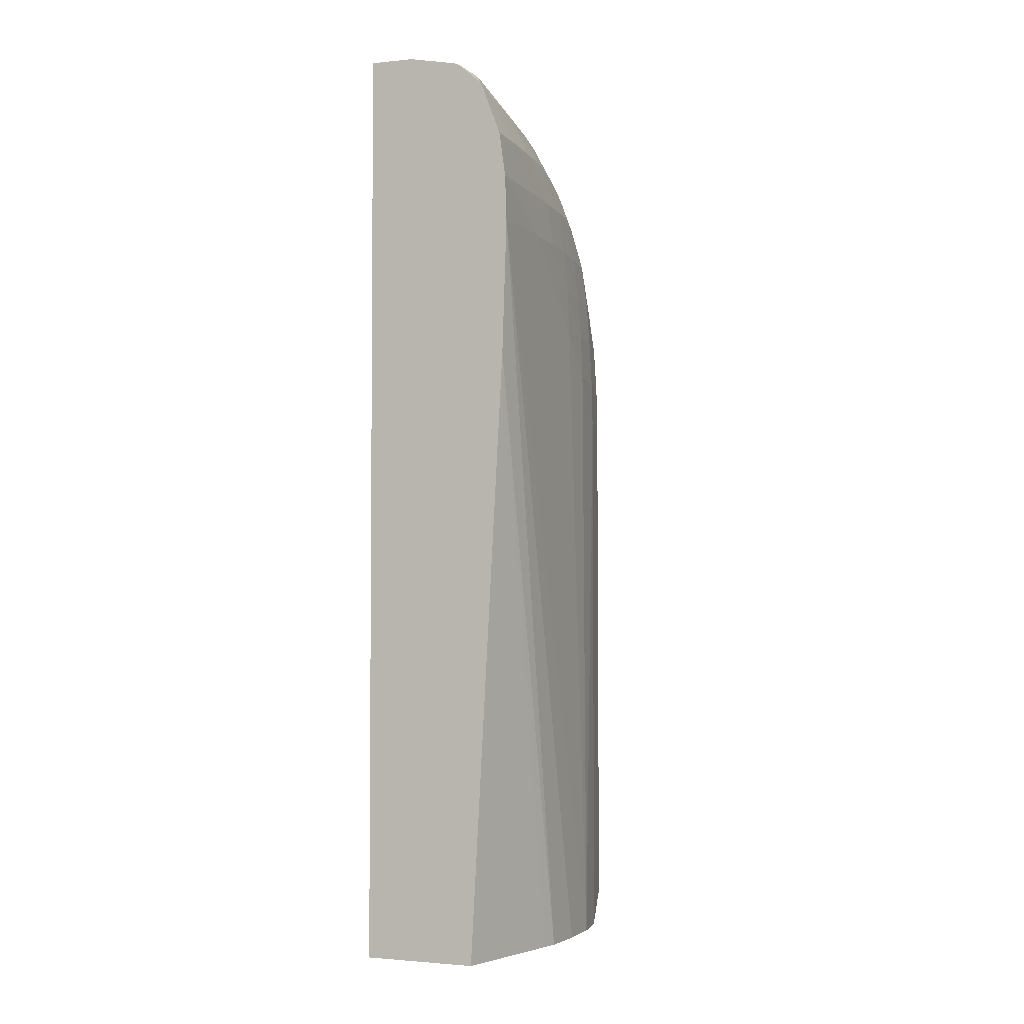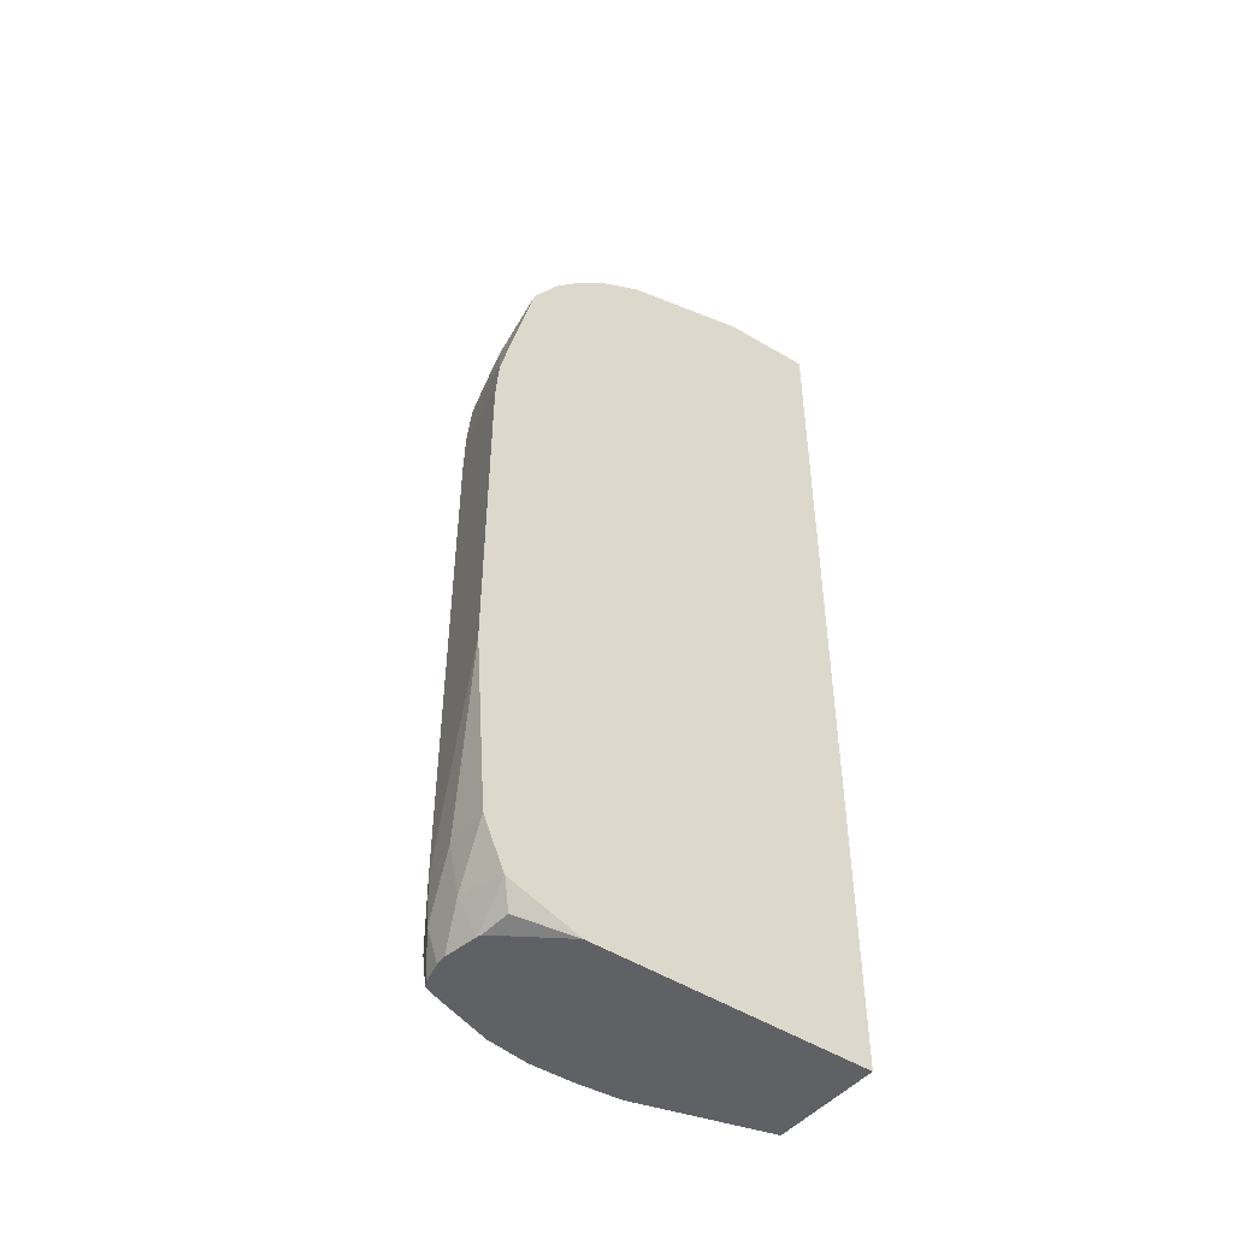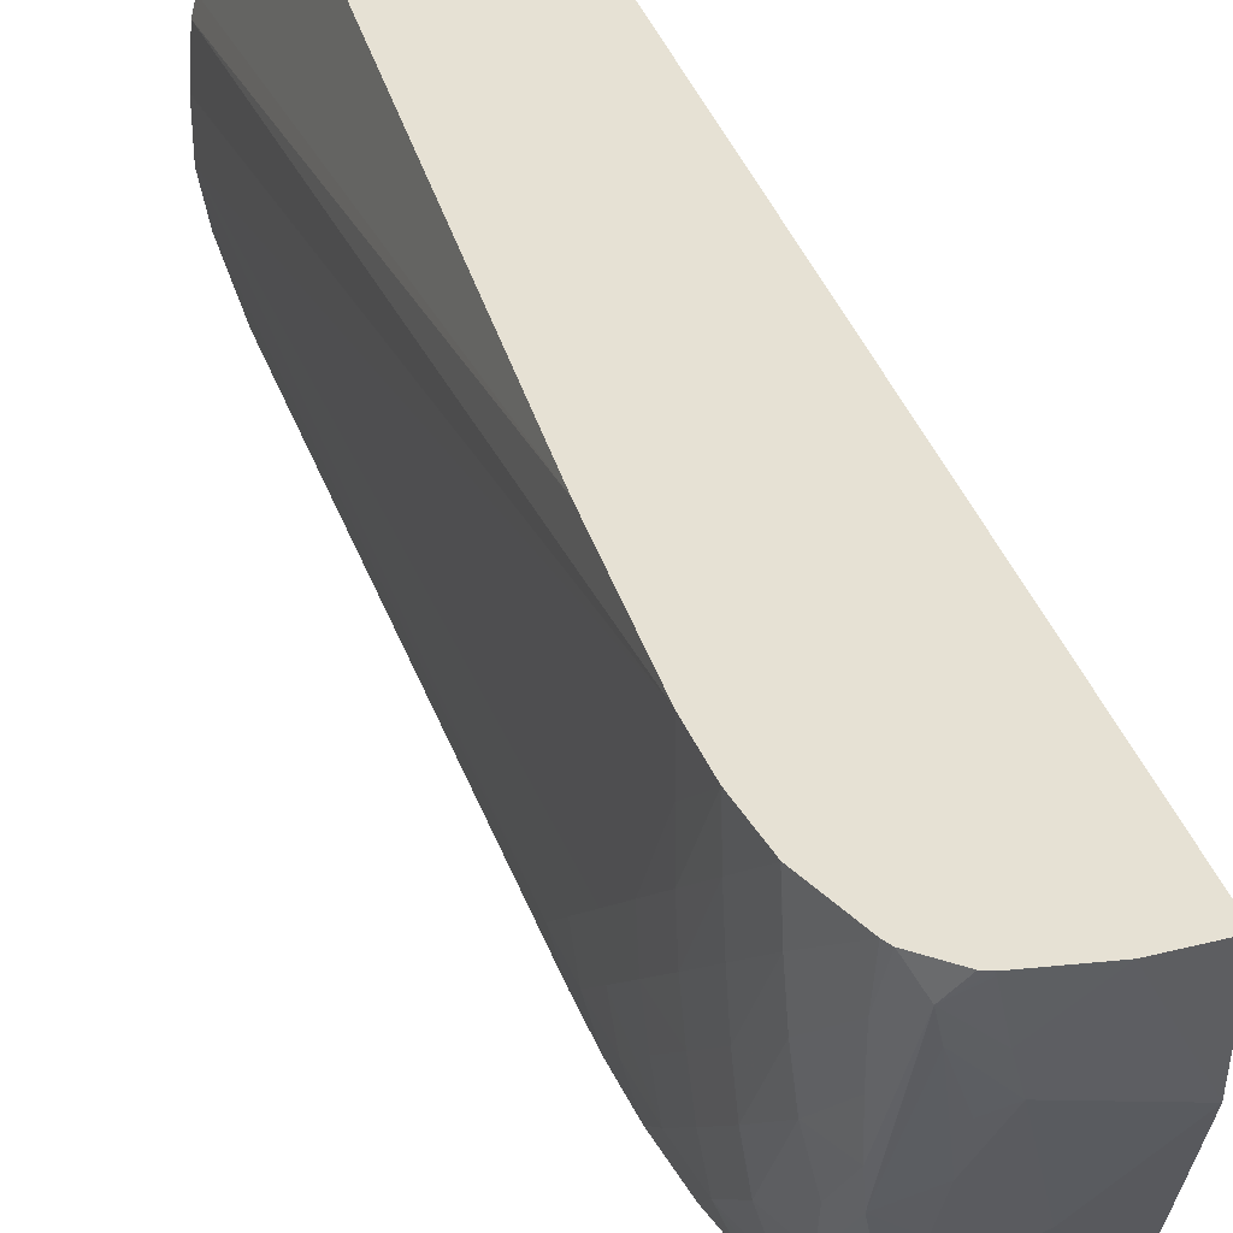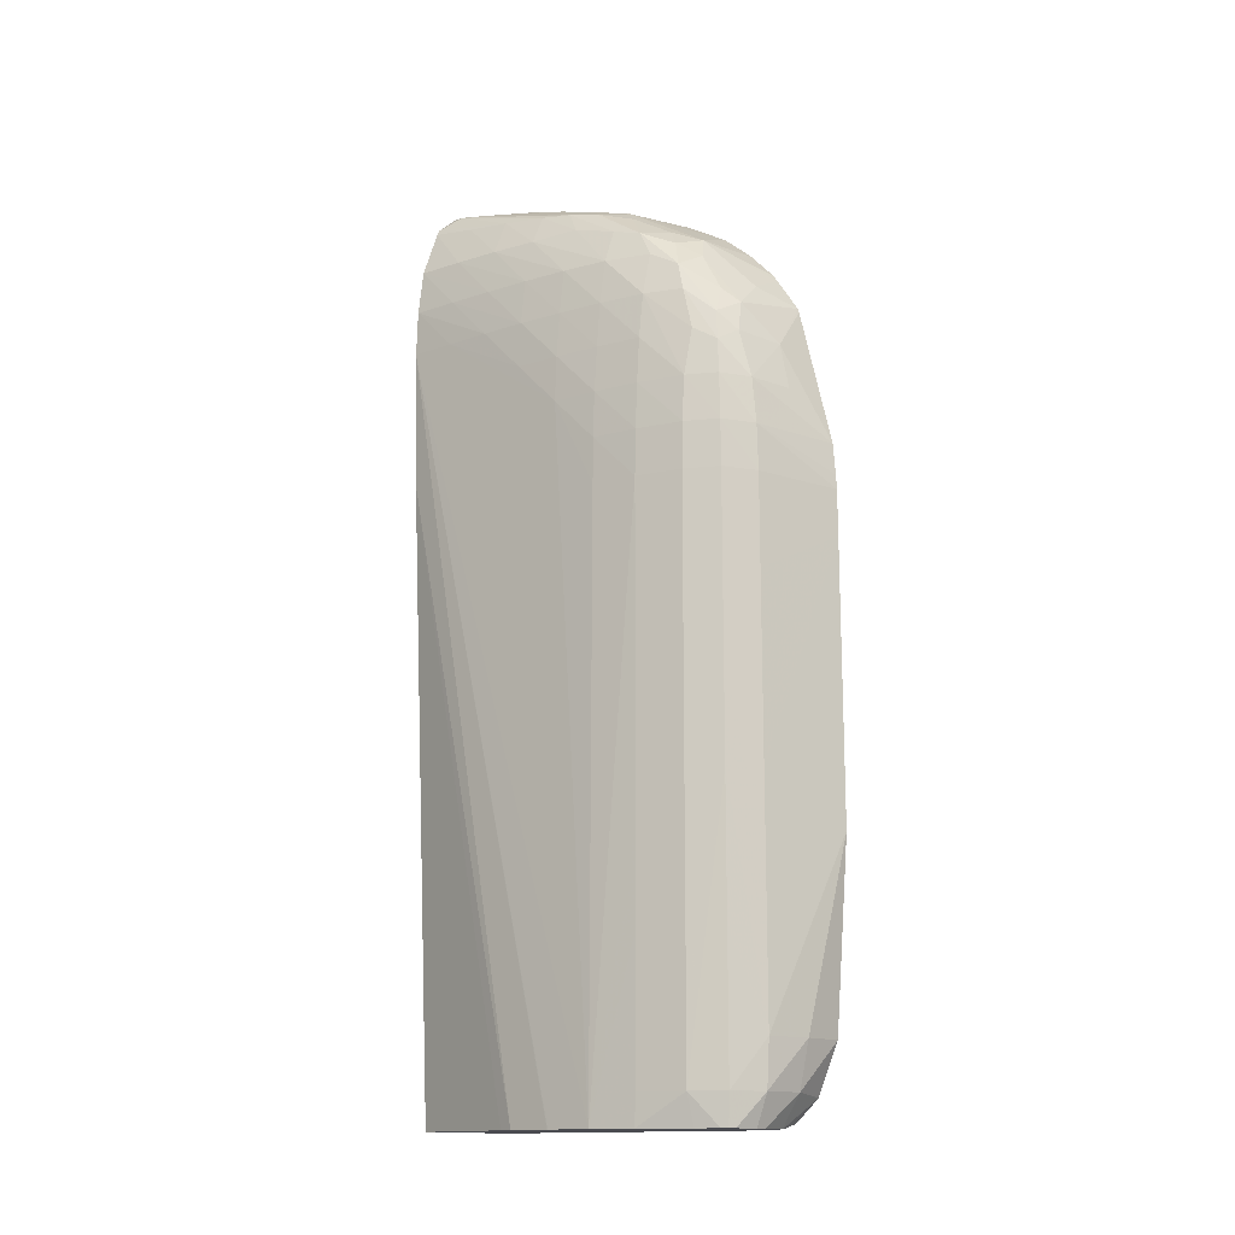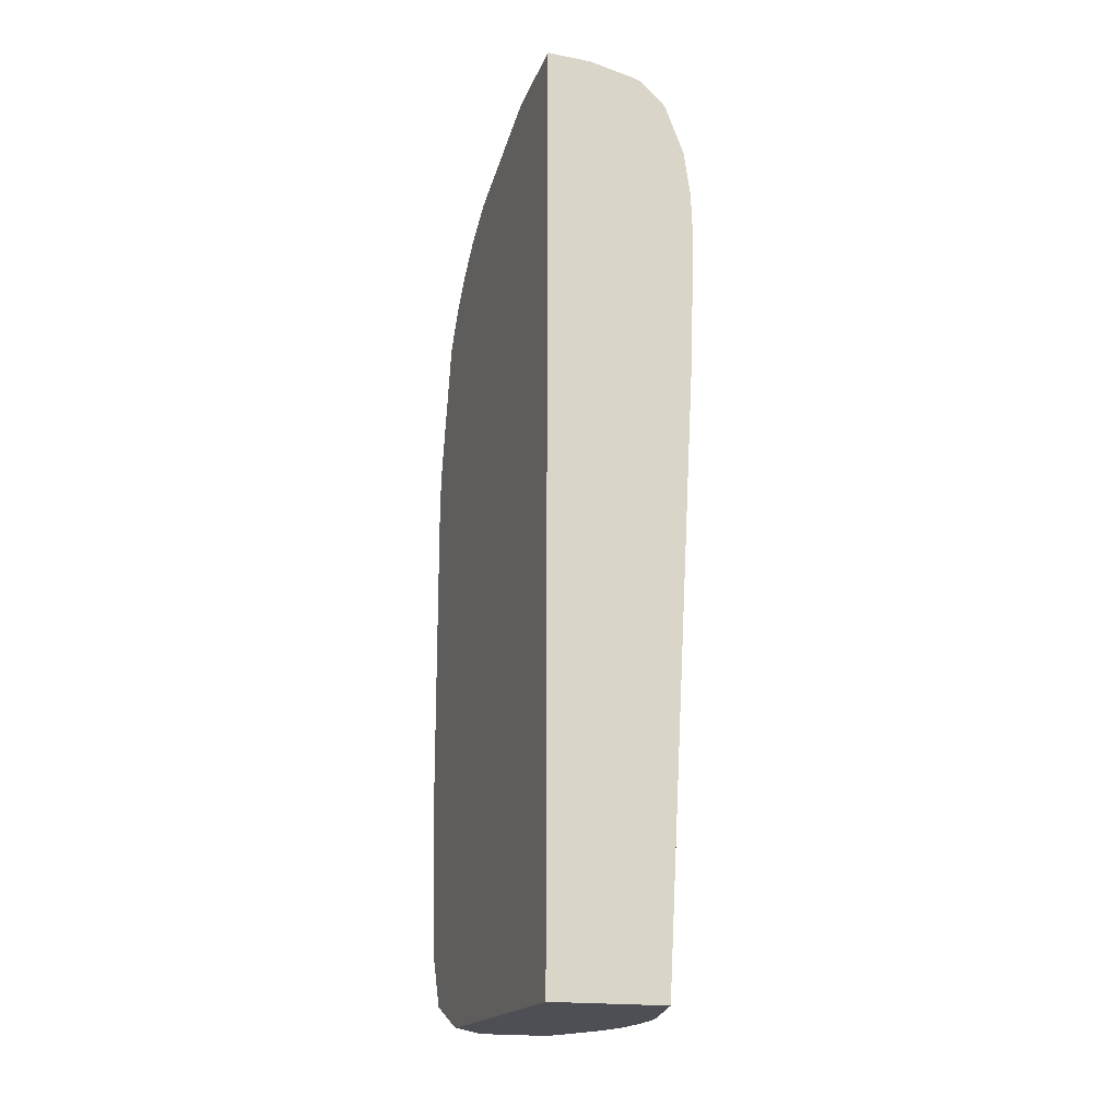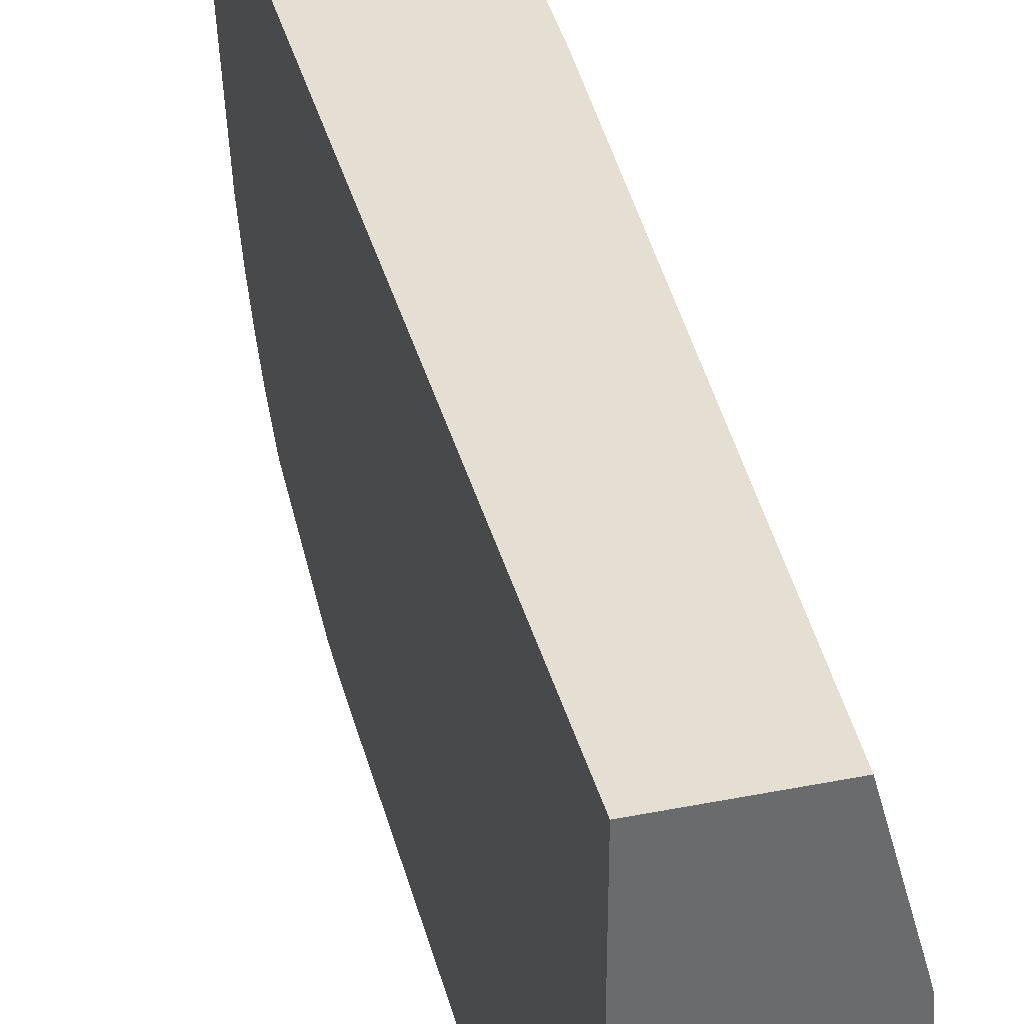
<metadata>
{"format":"obj","ext":"obj","renderer":"f3d","projection":"perspective","resolution":1024,"background":"white","views":[{"elev":-3.1,"azim":-157.5,"up":"+Z"},{"elev":-46.4,"azim":53.3,"up":"+Z"},{"elev":39.3,"azim":-19.0,"up":"+Y"},{"elev":-14.5,"azim":-51.7,"up":"+Z"},{"elev":-18.3,"azim":161.7,"up":"+Z"},{"elev":37.0,"azim":165.7,"up":"+Y"}]}
</metadata>
<code>
v -0.008526 -0.01129 0.04771
v -0.008526 -0.01129 0.05793
v -0.01534 -0.009412 0.03408
v -0.01193 -0.01016 0.03408
v -0.008526 -0.01019 0.03407
v -0.008526 -0.01128 0.06815
v -0.01769 -0.007969 0.04089
v -0.0177 -0.007969 0.03067
v -0.01534 -0.009212 0.03067
v -0.01534 -0.009403 0.04771
v -0.01769 -0.007964 0.05793
v -0.01769 -0.007967 0.05112
v -0.01193 -0.009415 0.03067
v -0.008526 -0.008576 0.03043
v -0.008526 -0.01128 0.0691
v -0.01534 -0.009377 0.07156
v -0.01534 -0.009386 0.06474
v -0.01534 -0.0094 0.05112
v -0.01886 -0.005537 0.03067
v -0.01752 -0.007772 0.02839
v -0.01708 -0.008001 0.02839
v -0.01534 -0.008387 0.02839
v -0.01451 -0.008437 0.02839
v -0.01885 -0.005537 0.0443
v -0.01886 -0.005537 0.03748
v -0.01768 -0.007958 0.06815
v -0.01193 -0.00799 0.02839
v -0.008526 -0.008553 0.03038
v -0.008526 -0.01127 0.07156
v -0.01534 -0.009278 0.07497
v -0.01763 -0.007897 0.07497
v -0.01768 -0.007955 0.07156
v -0.01965 -0.002127 0.03067
v -0.01966 -0.002002 0.02839
v -0.01834 -0.005706 0.02839
v -0.01773 -0.007322 0.02839
v -0.01963 -0.002127 0.04771
v -0.01884 -0.005537 0.06134
v -0.01964 -0.002127 0.04089
v -0.01183 -0.007969 0.02839
v -0.008526 -0.008512 0.03034
v -0.008526 -0.01121 0.07265
v -0.008526 -0.01103 0.07497
v -0.01534 -0.008953 0.07838
v -0.01748 -0.007723 0.07838
v -0.01875 -0.005537 0.07497
v -0.01852 -0.005537 0.07838
v -0.01882 -0.005537 0.07156
v -0.02019 0.00128 0.02839
v -0.01962 -0.002127 0.06134
v -0.01961 -0.002127 0.07156
v -0.01961 -0.002127 0.06815
v -0.01162 -0.007894 0.02839
v -0.009578 -0.007496 0.02877
v -0.008526 -0.003099 0.02839
v -0.01193 -0.009035 0.08179
v -0.01193 -0.009731 0.07838
v -0.008526 -0.008486 0.08543
v -0.01559 -0.008091 0.08197
v -0.01727 -0.007485 0.08096
v -0.01954 -0.002127 0.07497
v -0.01936 -0.002127 0.07838
v -0.01791 -0.005813 0.08197
v -0.01866 -0.002127 0.08519
v -0.0191 -0.002127 0.08179
v -0.02018 0.004688 0.02839
v -0.01996 0.00128 0.07156
v -0.02003 0.004688 0.07838
v -0.02004 0.01836 0.08523
v -0.01994 0.00128 0.07497
v -0.008526 0.01836 0.02839
v -0.008526 -0.008384 0.08575
v -0.01463 -0.007668 0.08444
v -0.0169 -0.007134 0.08323
v -0.01767 -0.00489 0.08519
v -0.01981 0.00128 0.07838
v -0.01731 -0.004214 0.08738
v -0.01772 -0.002049 0.08855
v -0.01864 0.00128 0.0886
v -0.01921 0.00128 0.08519
v -0.01954 0.00128 0.08179
v -0.02017 0.00476 0.02839
v -0.02004 0.01836 0.08519
v -0.01988 0.004688 0.08179
v -0.02002 0.008095 0.08179
v -0.02003 0.01491 0.08519
v -0.01992 0.01832 0.0886
v -0.01992 0.01836 0.0886
v -0.01713 0.01836 0.02839
v -0.008526 0.01836 0.0987
v -0.008526 -0.006687 0.08836
v -0.01193 -0.007116 0.08666
v -0.01387 -0.00395 0.09042
v -0.01514 -0.004757 0.08855
v -0.01559 -0.006666 0.08543
v -0.01614 -0.003134 0.08965
v -0.01728 -0.0008617 0.09063
v -0.01764 0.00128 0.09124
v -0.01792 0.004606 0.09223
v -0.01864 0.008095 0.09201
v -0.01914 0.004688 0.0886
v -0.01957 0.004688 0.08519
v -0.01991 0.008104 0.02839
v -0.0197 0.01836 0.07497
v -0.01985 0.008095 0.08519
v -0.01999 0.01151 0.08519
v -0.01983 0.01491 0.0886
v -0.01992 0.01836 0.08864
v -0.01962 0.009212 0.02839
v -0.01193 0.01836 0.09865
v -0.008526 0.01835 0.09874
v -0.008526 -0.006246 0.08895
v -0.01514 -0.002049 0.09112
v -0.008526 -0.004434 0.0909
v -0.008526 -0.002127 0.09285
v -0.01193 0.0001251 0.09343
v -0.01447 0.002241 0.09407
v -0.0155 0.001176 0.09298
v -0.01674 0.003419 0.09351
v -0.01727 0.005689 0.09396
v -0.01756 0.008095 0.09432
v -0.01784 0.01151 0.09476
v -0.01904 0.01151 0.09201
v -0.01945 0.008095 0.0886
v -0.01968 0.01151 0.0886
v -0.01945 0.01832 0.09201
v -0.01945 0.01836 0.09201
v -0.01536 0.01836 0.09793
v -0.01481 0.01491 0.09754
v -0.01414 0.01249 0.09729
v -0.008526 0.01135 0.09817
v -0.008526 0.0009087 0.09467
v -0.0155 0.004606 0.09453
v -0.008526 0.00115 0.0948
v -0.01193 0.004688 0.09541
v -0.01534 0.008095 0.09566
v -0.01651 0.01491 0.09686
v -0.01696 0.0168 0.09708
v -0.01779 0.01836 0.09615
v -0.018 0.01491 0.09516
v -0.01929 0.01491 0.09201
v -0.01944 0.01836 0.09205
v -0.01561 0.01836 0.09787
v -0.01563 0.01809 0.09782
v -0.0153 0.01142 0.09654
v -0.01606 0.01836 0.09768
v -0.01795 0.01836 0.09586
v -0.01804 0.01836 0.09571
f 1 2 3
f 1 3 4
f 1 4 5
f 1 5 14
f 1 14 28
f 1 28 41
f 1 41 55
f 1 55 71
f 1 71 90
f 1 90 111
f 1 111 131
f 1 131 134
f 1 134 132
f 1 132 115
f 1 115 114
f 1 114 112
f 1 112 91
f 1 91 72
f 1 72 58
f 1 58 43
f 1 43 42
f 1 42 29
f 1 29 15
f 1 15 6
f 1 6 2
f 2 6 3
f 3 7 8
f 3 8 9
f 3 9 4
f 3 6 10
f 3 10 11
f 3 11 12
f 3 12 7
f 4 9 13
f 4 13 5
f 5 13 14
f 6 15 16
f 6 16 17
f 6 17 18
f 6 18 10
f 7 19 8
f 7 12 19
f 8 19 20
f 8 20 9
f 9 20 21
f 9 21 22
f 9 22 23
f 9 23 13
f 10 18 11
f 11 24 25
f 11 25 12
f 11 18 26
f 11 26 24
f 12 25 19
f 13 23 27
f 13 27 28
f 13 28 14
f 15 29 16
f 16 30 31
f 16 31 32
f 16 32 17
f 16 29 30
f 17 32 26
f 17 26 18
f 19 25 33
f 19 33 34
f 19 34 35
f 19 35 36
f 19 36 20
f 20 36 35
f 20 35 34
f 20 34 49
f 20 49 66
f 20 66 82
f 20 82 103
f 20 103 109
f 20 109 89
f 20 89 71
f 20 71 55
f 20 55 53
f 20 53 40
f 20 40 27
f 20 27 23
f 20 23 22
f 20 22 21
f 24 37 39
f 24 39 25
f 24 26 38
f 24 38 50
f 24 50 37
f 25 39 33
f 26 32 38
f 27 40 28
f 28 40 41
f 29 42 30
f 30 42 43
f 30 43 44
f 30 44 45
f 30 45 31
f 31 46 32
f 31 45 47
f 31 47 46
f 32 48 38
f 32 46 48
f 33 39 49
f 33 49 34
f 37 49 39
f 37 50 49
f 38 48 51
f 38 51 52
f 38 52 50
f 40 53 41
f 41 53 54
f 41 54 55
f 43 56 57
f 43 57 44
f 43 58 56
f 44 57 56
f 44 56 59
f 44 59 60
f 44 60 45
f 45 60 47
f 46 61 48
f 46 47 62
f 46 62 61
f 47 60 63
f 47 63 64
f 47 64 65
f 47 65 62
f 48 61 51
f 49 50 52
f 49 52 51
f 49 51 67
f 49 67 68
f 49 68 69
f 49 69 66
f 51 61 70
f 51 70 67
f 53 55 54
f 56 58 72
f 56 72 73
f 56 73 59
f 59 73 74
f 59 74 60
f 60 74 75
f 60 75 63
f 61 62 76
f 61 76 70
f 62 65 76
f 63 75 64
f 64 75 77
f 64 77 78
f 64 78 79
f 64 79 80
f 64 80 65
f 65 81 76
f 65 80 81
f 66 69 83
f 66 83 82
f 67 70 68
f 68 70 76
f 68 76 84
f 68 84 85
f 68 85 86
f 68 86 69
f 69 86 87
f 69 87 88
f 69 88 108
f 69 108 127
f 69 127 142
f 69 142 148
f 69 148 147
f 69 147 139
f 69 139 146
f 69 146 143
f 69 143 128
f 69 128 110
f 69 110 90
f 69 90 71
f 69 71 89
f 69 89 104
f 69 104 83
f 72 91 92
f 72 92 73
f 73 92 93
f 73 93 94
f 73 94 95
f 73 95 74
f 74 95 77
f 74 77 75
f 76 81 84
f 77 95 94
f 77 94 96
f 77 96 97
f 77 97 78
f 78 97 79
f 79 97 98
f 79 98 99
f 79 99 100
f 79 100 101
f 79 101 80
f 80 101 102
f 80 102 81
f 81 102 84
f 82 83 103
f 83 104 103
f 84 102 105
f 84 105 85
f 85 105 106
f 85 106 86
f 86 106 87
f 87 107 108
f 87 108 88
f 87 106 107
f 89 109 104
f 90 110 111
f 91 112 93
f 91 93 92
f 93 113 96
f 93 96 94
f 93 112 114
f 93 114 115
f 93 115 116
f 93 116 117
f 93 117 113
f 96 113 97
f 97 113 118
f 97 118 119
f 97 119 98
f 98 119 120
f 98 120 99
f 99 120 121
f 99 121 100
f 100 121 122
f 100 122 123
f 100 123 101
f 101 124 102
f 101 123 124
f 102 124 105
f 103 104 109
f 105 124 125
f 105 125 107
f 105 107 106
f 107 125 126
f 107 126 127
f 107 127 108
f 110 128 129
f 110 129 130
f 110 130 131
f 110 131 111
f 113 117 118
f 115 132 116
f 116 132 117
f 117 133 119
f 117 119 118
f 117 132 134
f 117 134 135
f 117 135 130
f 117 130 136
f 117 136 133
f 119 133 120
f 120 133 136
f 120 136 137
f 120 137 138
f 120 138 121
f 121 138 122
f 122 138 139
f 122 139 140
f 122 140 123
f 123 141 124
f 123 140 141
f 124 141 125
f 125 141 126
f 126 141 142
f 126 142 127
f 128 143 129
f 129 143 144
f 129 144 138
f 129 138 137
f 129 137 130
f 130 137 145
f 130 145 136
f 130 135 131
f 131 135 134
f 136 145 137
f 138 144 143
f 138 143 146
f 138 146 139
f 139 147 140
f 140 147 148
f 140 148 141
f 141 148 142

</code>
